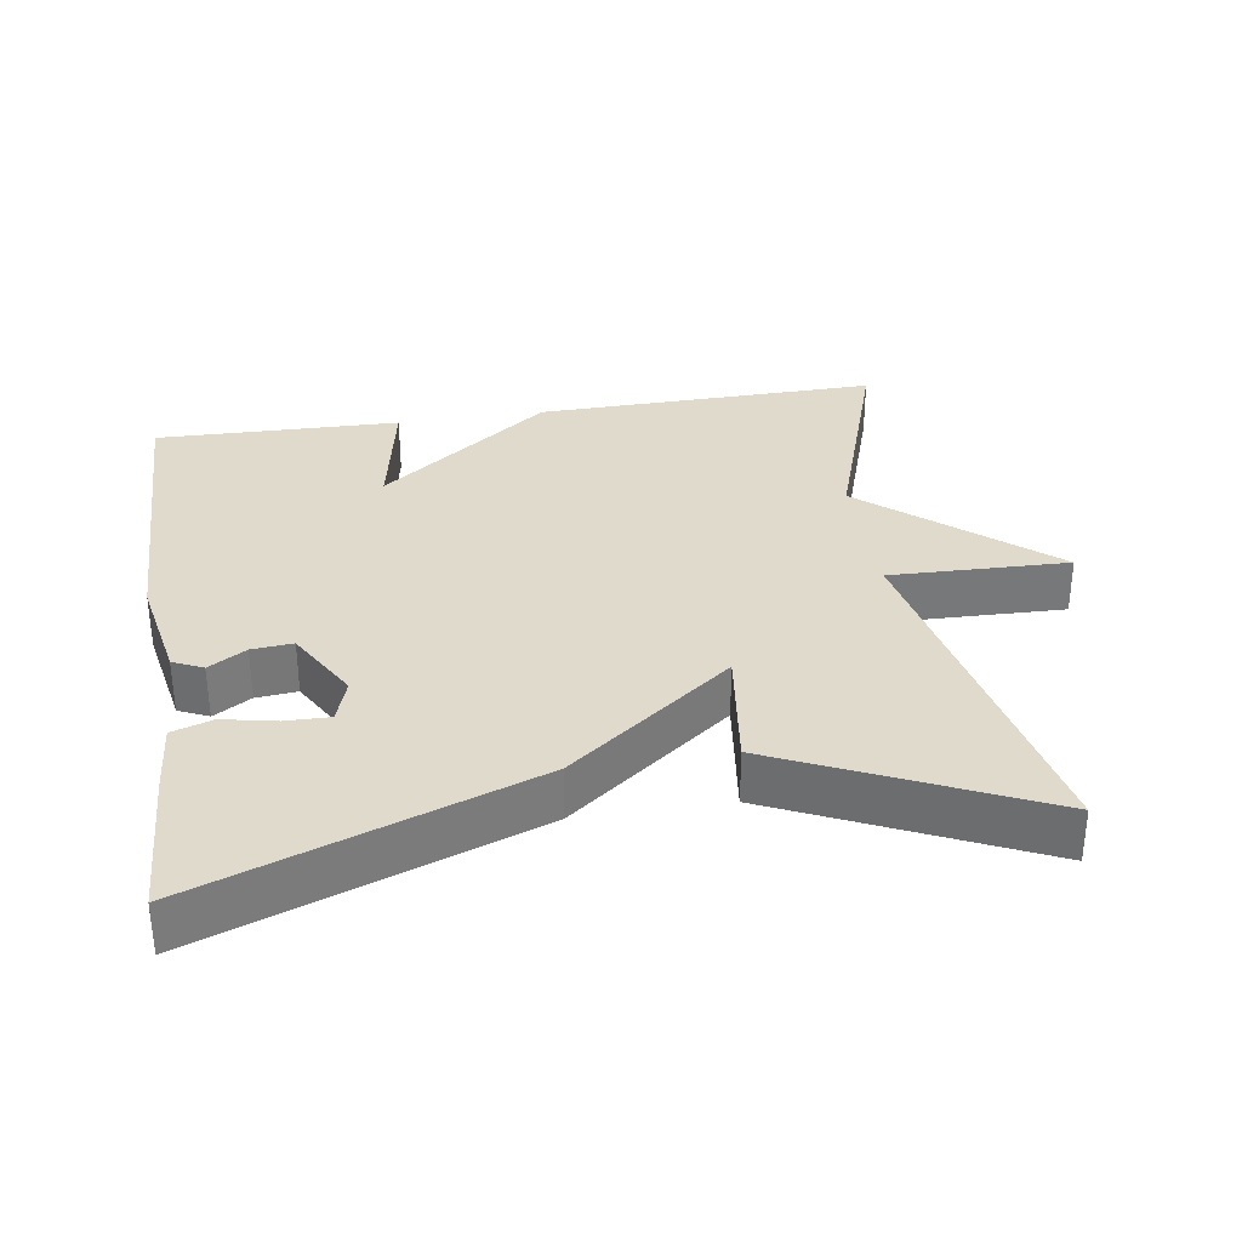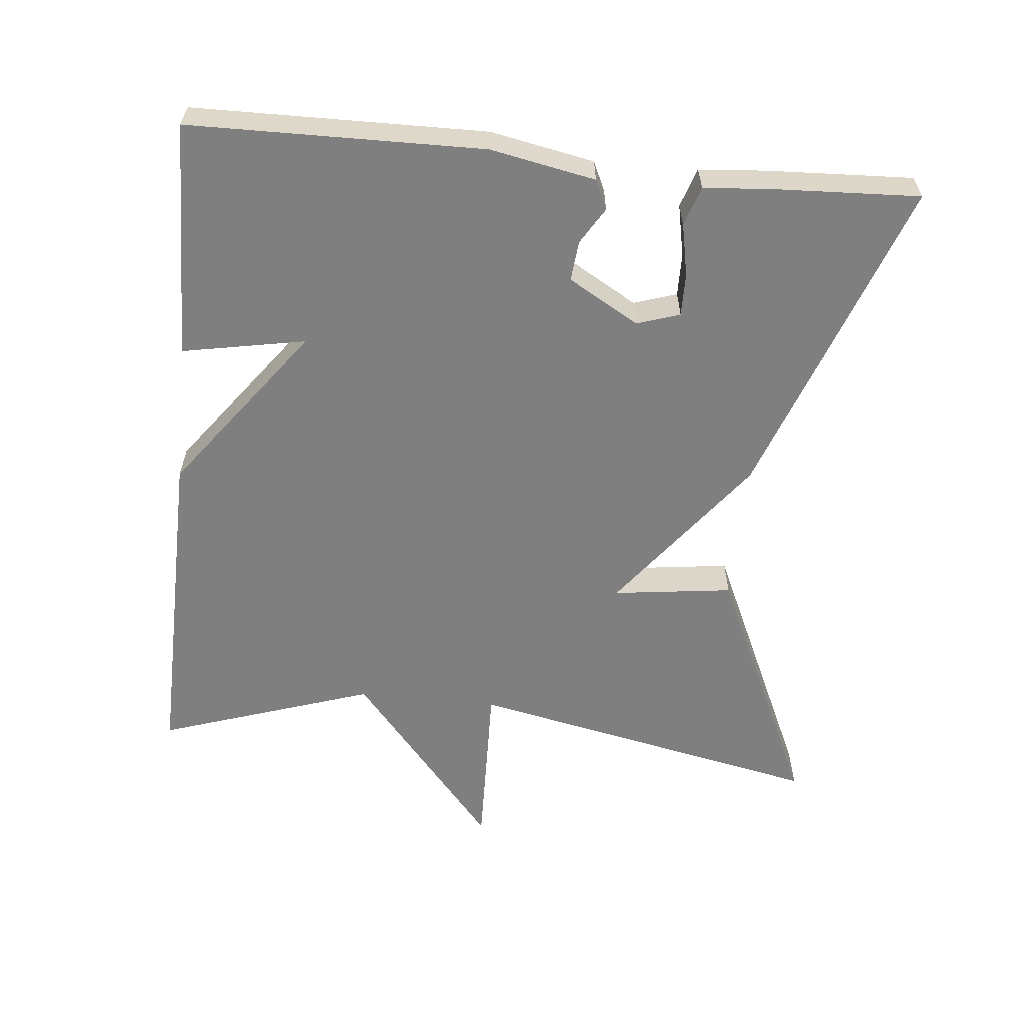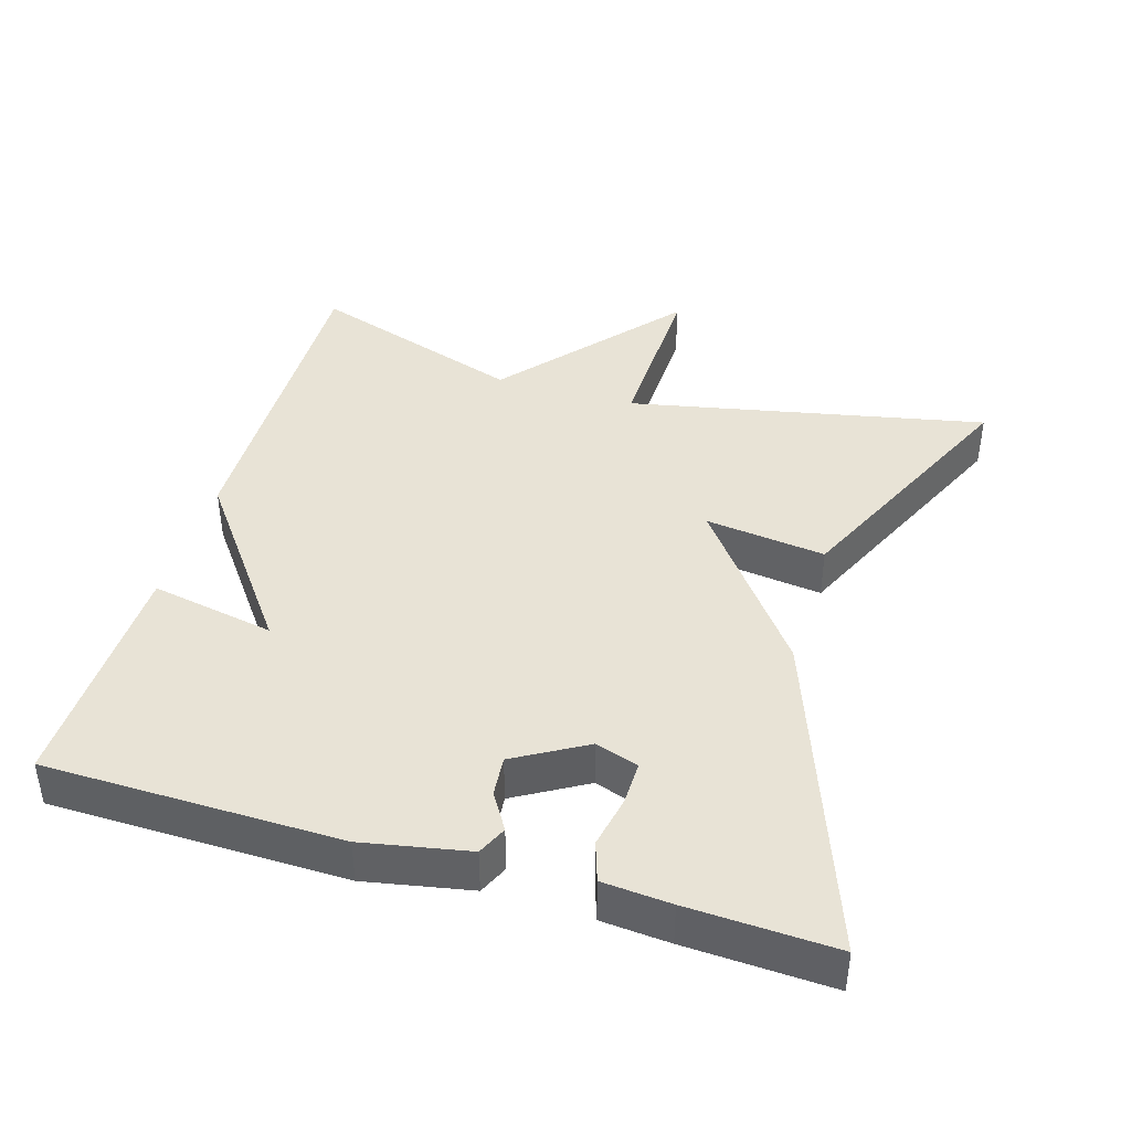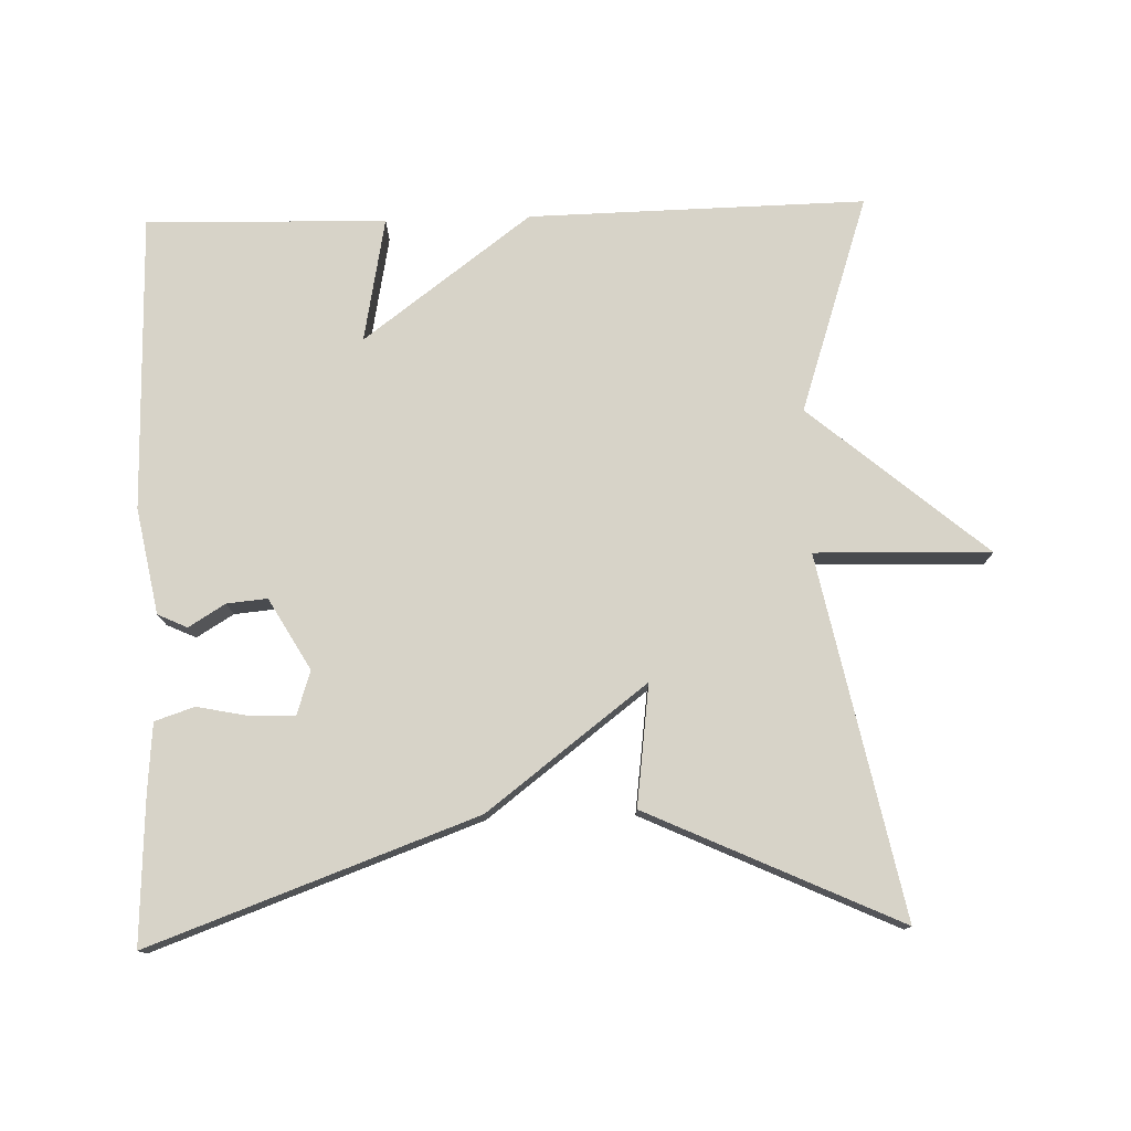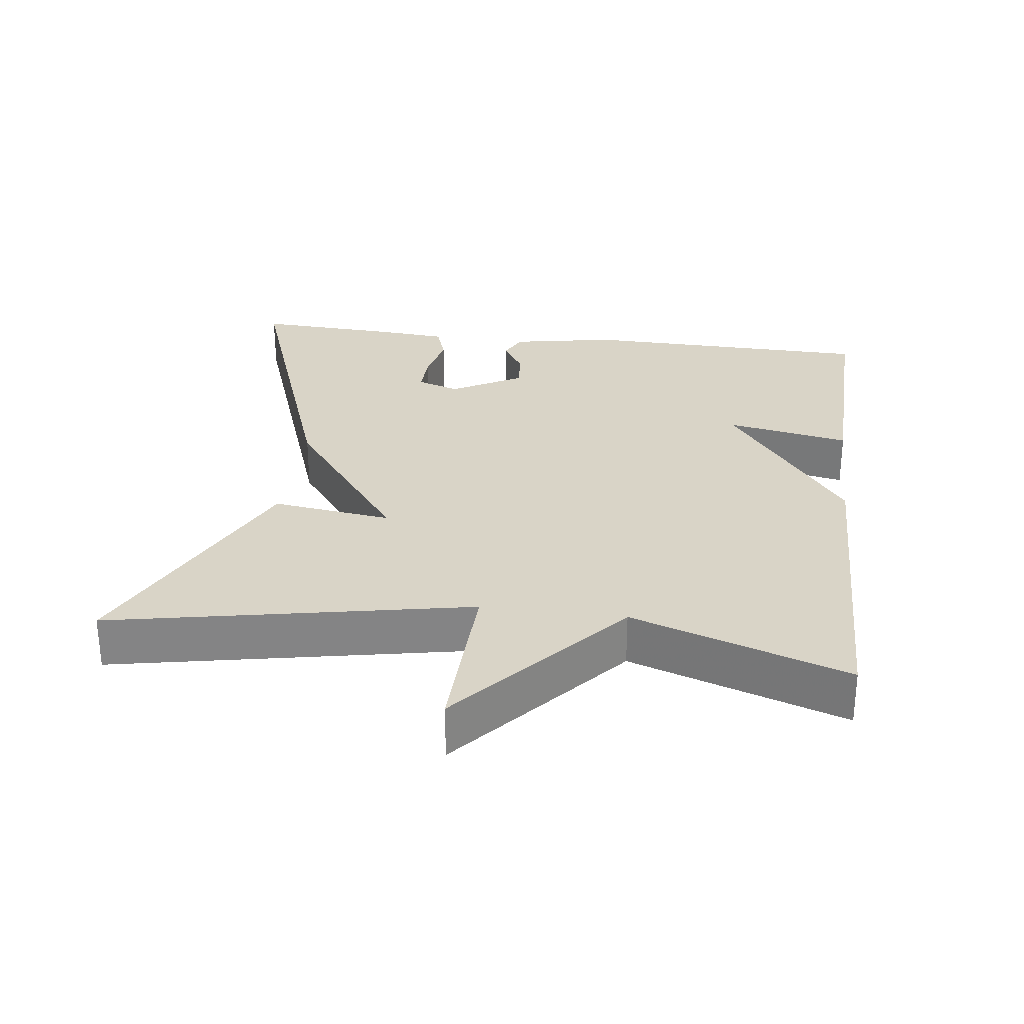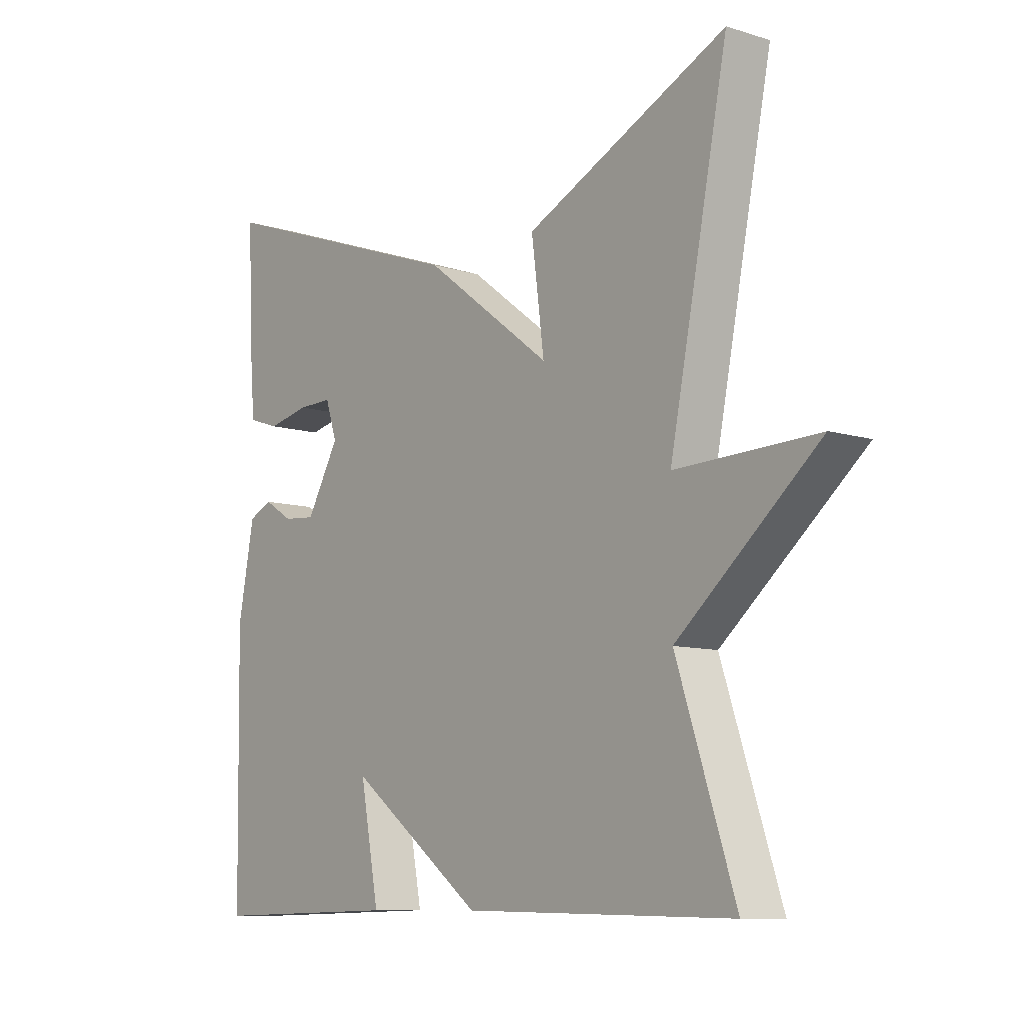
<metadata>
{"format":"obj","ext":"obj","renderer":"f3d","projection":"perspective","resolution":1024,"background":"white","views":[{"elev":33.1,"azim":-8.9,"up":"+Y"},{"elev":-59.7,"azim":-95.8,"up":"+Y"},{"elev":41.5,"azim":-73.4,"up":"+Y"},{"elev":77.0,"azim":-1.8,"up":"+Y"},{"elev":28.8,"azim":97.5,"up":"+Y"},{"elev":-9.5,"azim":51.2,"up":"+Z"}]}
</metadata>
<code>
v 0.5 0.07 -0.5
v 0.033 0.07 -0.492
v -0.2 0.07 -0.319
v -0.167 0.07 -0.492
v -0.5 0.07 -0.5
v -0.507 0.07 -0.089
v -0.479 0.07 0.058
v -0.438 0.07 0.077
v -0.387 0.07 0.046
v -0.331 0.07 0.041
v -0.274 0.07 0.14
v -0.294 0.07 0.2
v -0.354 0.07 0.199
v -0.427 0.07 0.184
v -0.482 0.07 0.202
v -0.49 0.07 0.297
v -0.5 0.07 0.5
v -0.049 0.07 0.338
v 0.173 0.07 0.17
v 0.151 0.07 0.338
v 0.5 0.07 0.5
v 0.399 0.07 0.001
v 0.643 0.07 0.008
v 0.399 0.07 -0.199
v 0.5 0 -0.5
v 0.033 0 -0.492
v -0.2 0 -0.319
v -0.167 0 -0.492
v -0.5 0 -0.5
v -0.507 0 -0.089
v -0.479 0 0.058
v -0.438 0 0.077
v -0.387 0 0.046
v -0.331 0 0.041
v -0.274 0 0.14
v -0.294 0 0.2
v -0.354 0 0.199
v -0.427 0 0.184
v -0.482 0 0.202
v -0.49 0 0.297
v -0.5 0 0.5
v -0.049 0 0.338
v 0.173 0 0.17
v 0.151 0 0.338
v 0.5 0 0.5
v 0.399 0 0.001
v 0.643 0 0.008
v 0.399 0 -0.199
f 22 23 24
f 19 20 21 22
f 19 22 24
f 1 2 3
f 24 1 3
f 19 24 3
f 18 19 3
f 16 17 18
f 15 16 18
f 14 15 18
f 13 14 18
f 12 13 18
f 11 12 18
f 10 11 18 3
f 7 8 9
f 6 7 9
f 5 6 9
f 4 5 9
f 3 4 9
f 3 9 10
f 48 47 46
f 46 45 44 43
f 48 46 43
f 27 26 25
f 27 25 48
f 27 48 43
f 27 43 42
f 42 41 40
f 42 40 39
f 42 39 38
f 42 38 37
f 42 37 36
f 42 36 35
f 27 42 35 34
f 33 32 31
f 33 31 30
f 33 30 29
f 33 29 28
f 33 28 27
f 34 33 27
f 1 25 26 2
f 2 26 27 3
f 3 27 28 4
f 4 28 29 5
f 5 29 30 6
f 6 30 31 7
f 7 31 32 8
f 8 32 33 9
f 9 33 34 10
f 10 34 35 11
f 11 35 36 12
f 12 36 37 13
f 13 37 38 14
f 14 38 39 15
f 15 39 40 16
f 16 40 41 17
f 17 41 42 18
f 18 42 43 19
f 19 43 44 20
f 20 44 45 21
f 21 45 46 22
f 22 46 47 23
f 23 47 48 24
f 24 48 25 1

</code>
